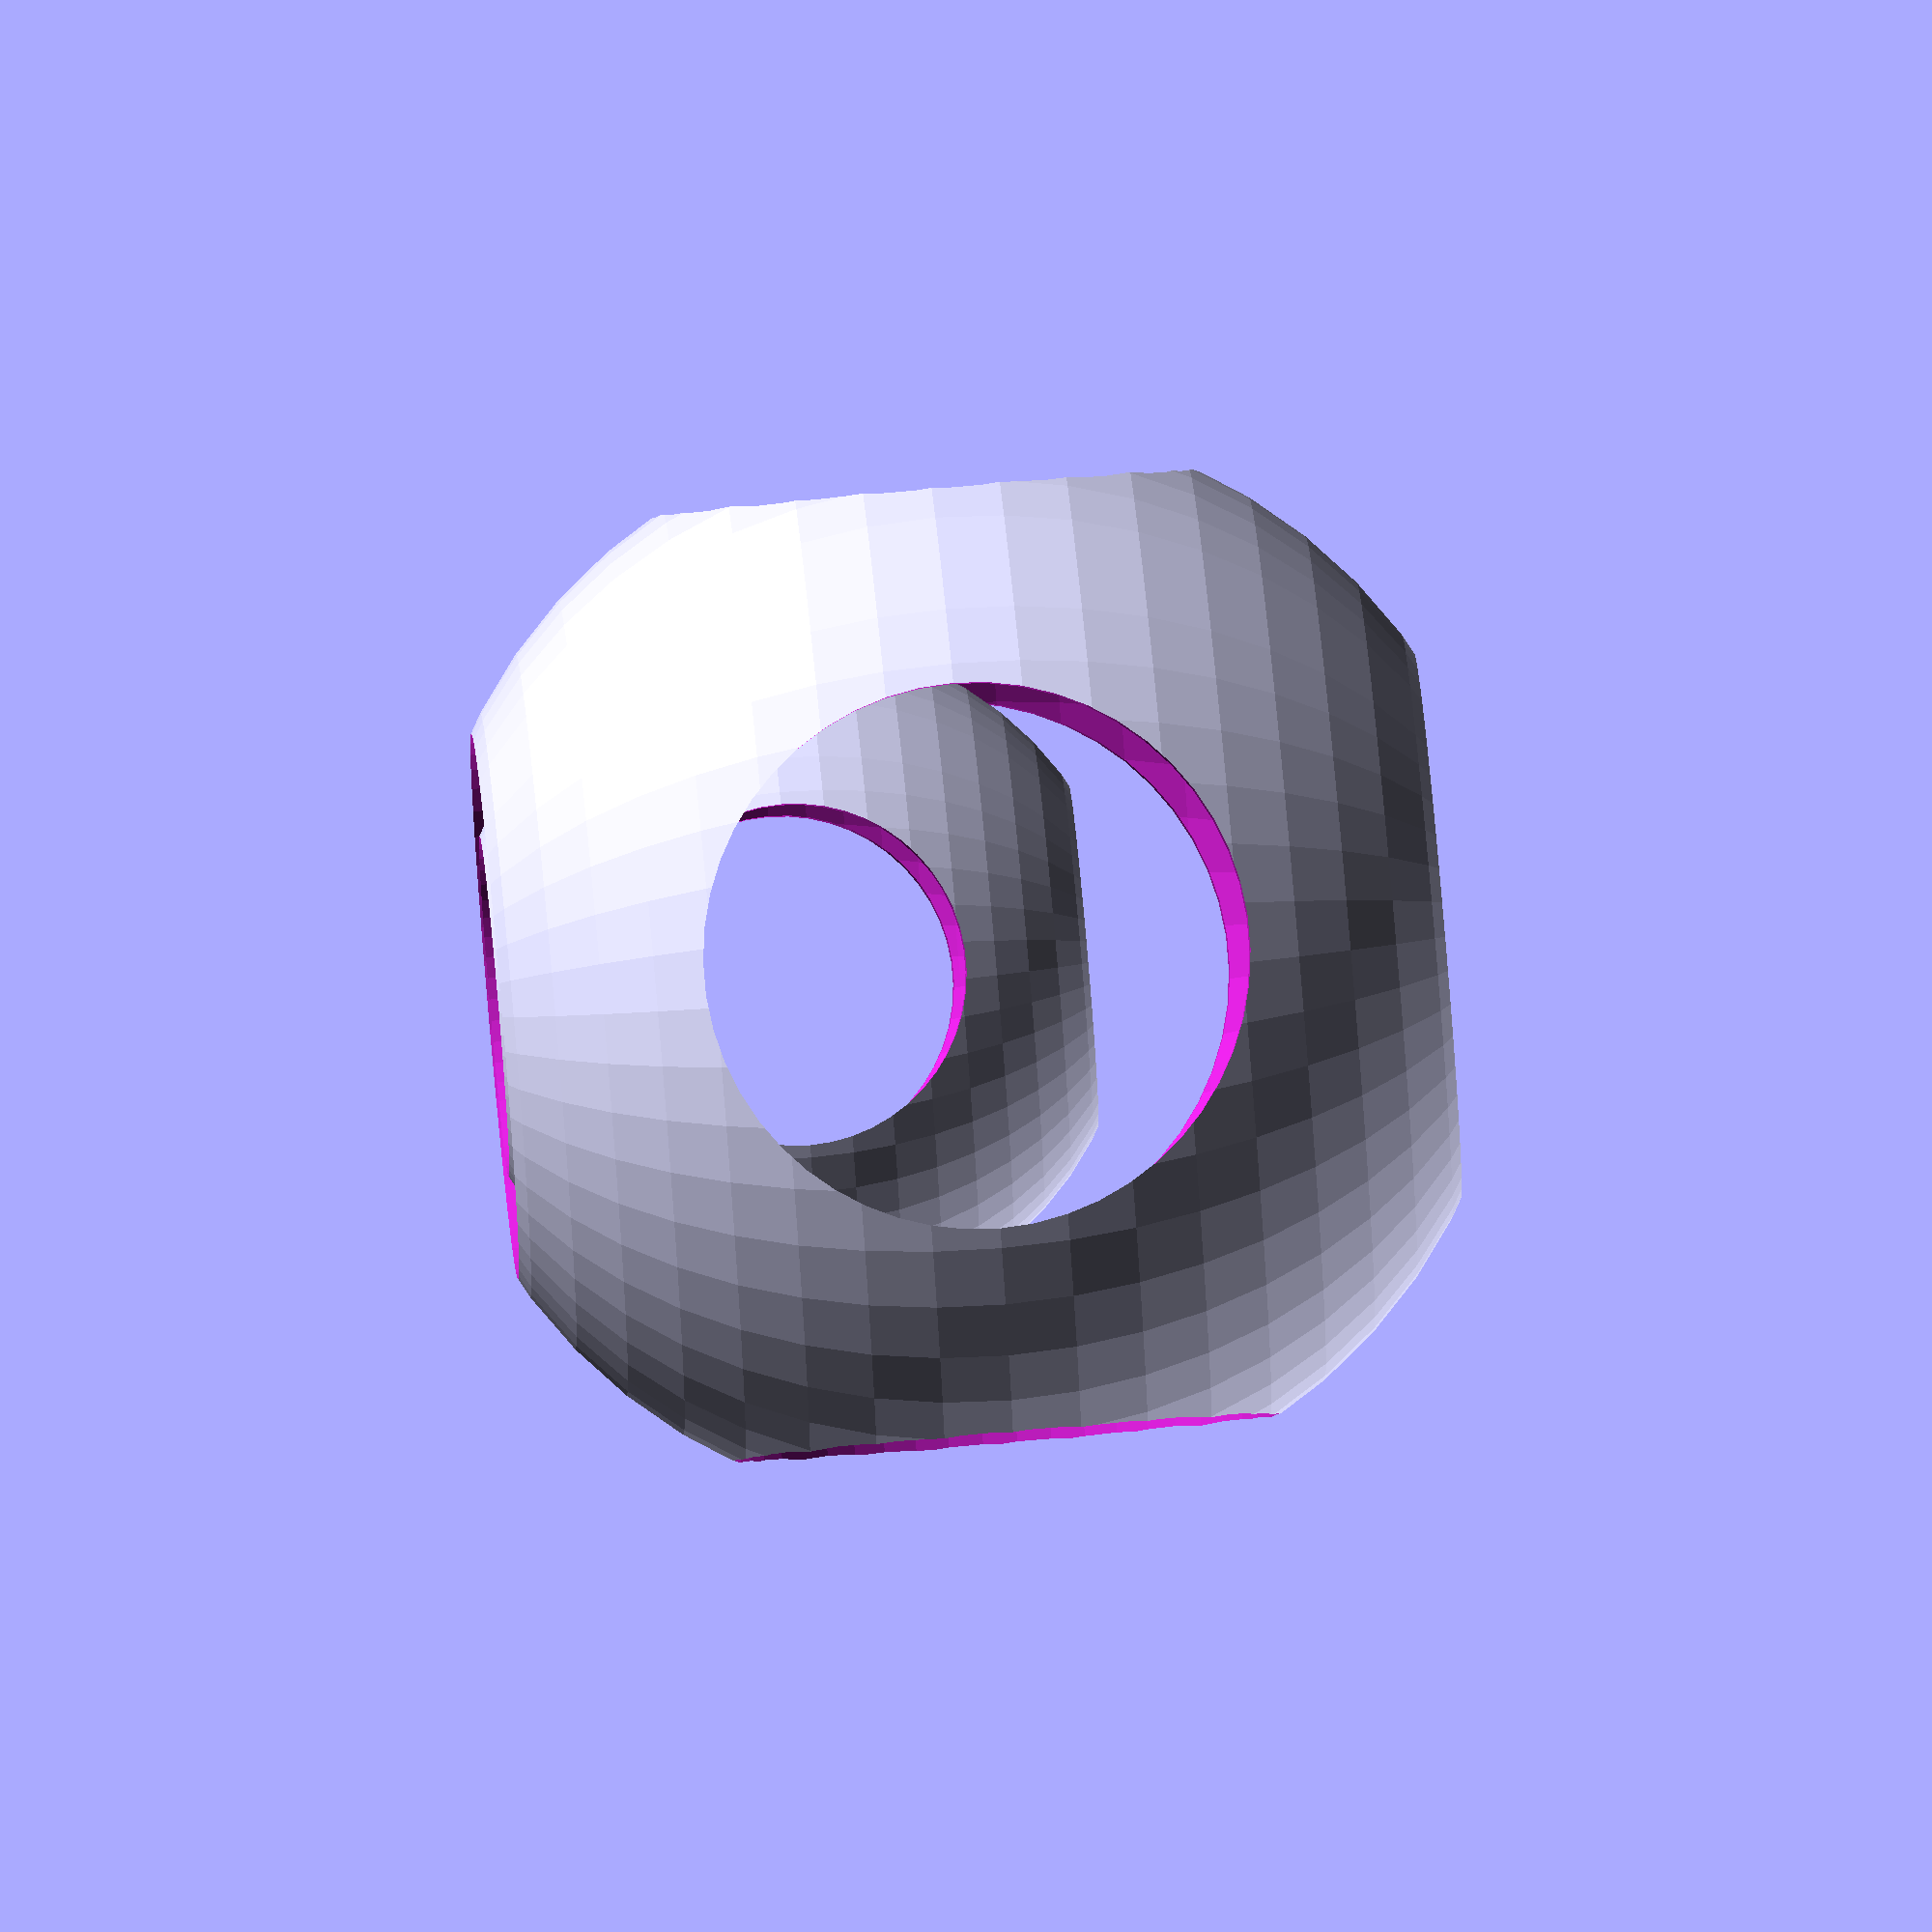
<openscad>

$fn=50;

module hollow_sphere(radius, wall, hole_radius) {
    hole_length = radius * 2;
  
    difference() {
        echo("hole_radius", hole_radius);
        
        // hollowed-out sphere
        echo("radius", radius);
        sphere(r=radius, center=true);
        sphere(r=(radius - wall), center=true);
        
        // holes
        echo("hole_length", hole_length);
        for(rotation = [[0, 0, 0], [90, 0, 0], [0, 90, 0]]) {
            rotate(rotation)
                cylinder(h=hole_length, r=hole_radius, center=true);
        }
    }
}

wall = 1.2;

outer_r = 16;
outer_hole_r = 8;

inner_r = 10;
inner_hole_r = 5;

hollow_sphere(outer_r, wall, outer_hole_r);
translate([0, 0, -(sqrt(outer_r*outer_r - outer_hole_r*outer_hole_r) 
                    - sqrt(inner_r*inner_r - inner_hole_r*inner_hole_r))])
    hollow_sphere(inner_r, wall, inner_hole_r);



</openscad>
<views>
elev=286.2 azim=345.0 roll=264.9 proj=o view=solid
</views>
